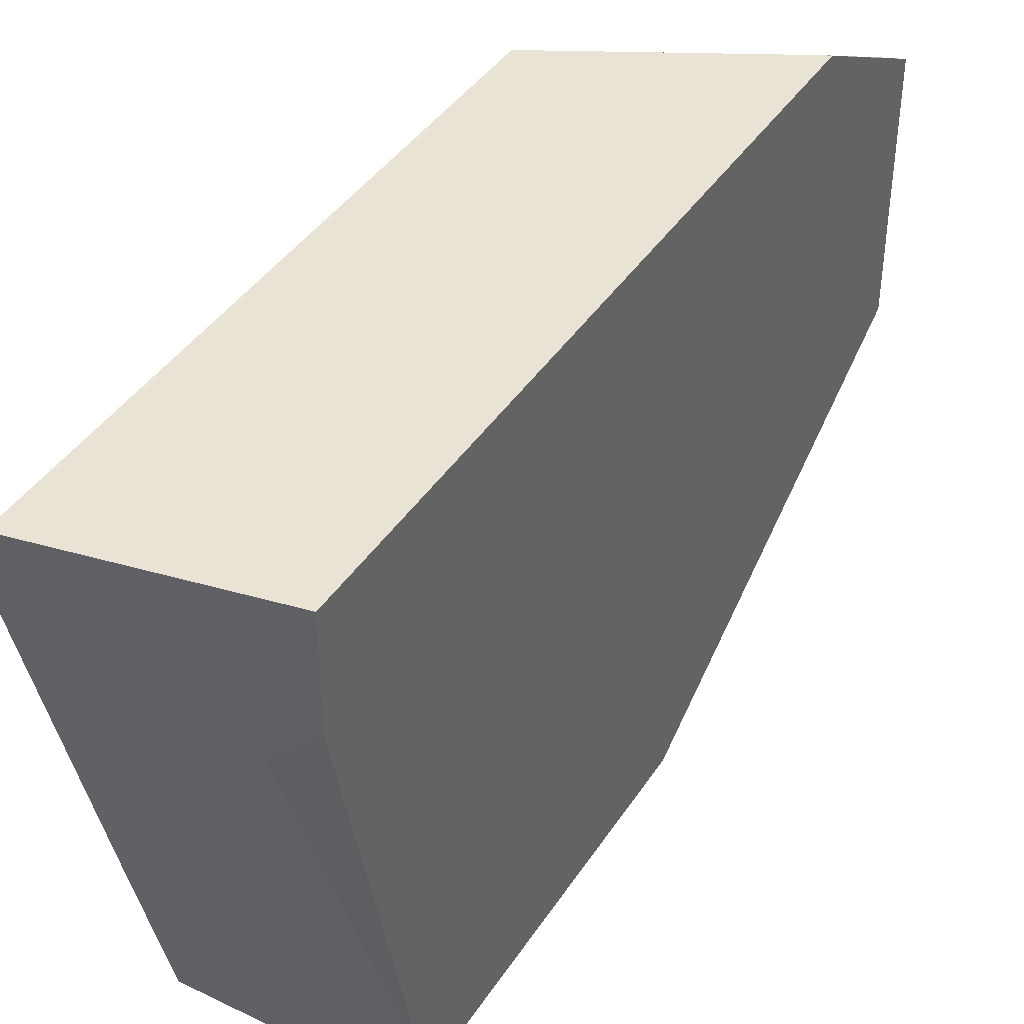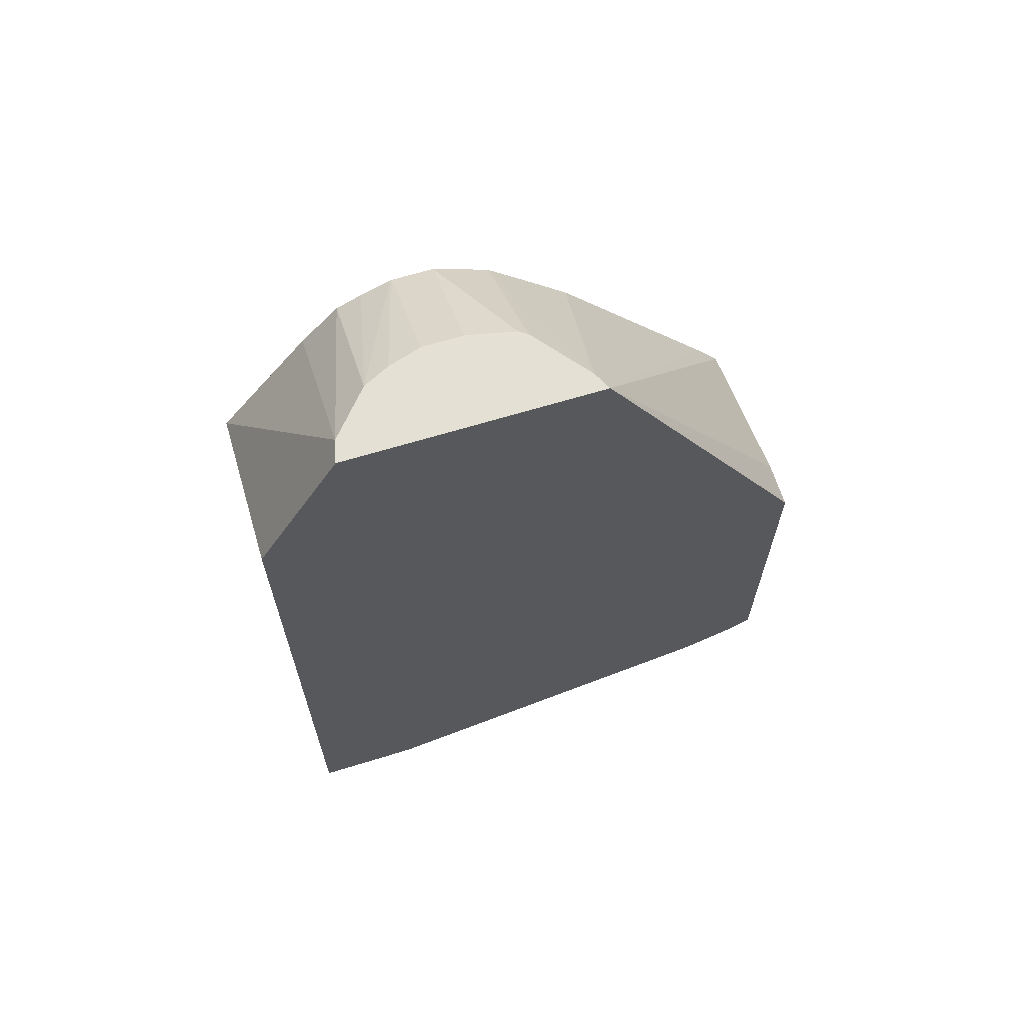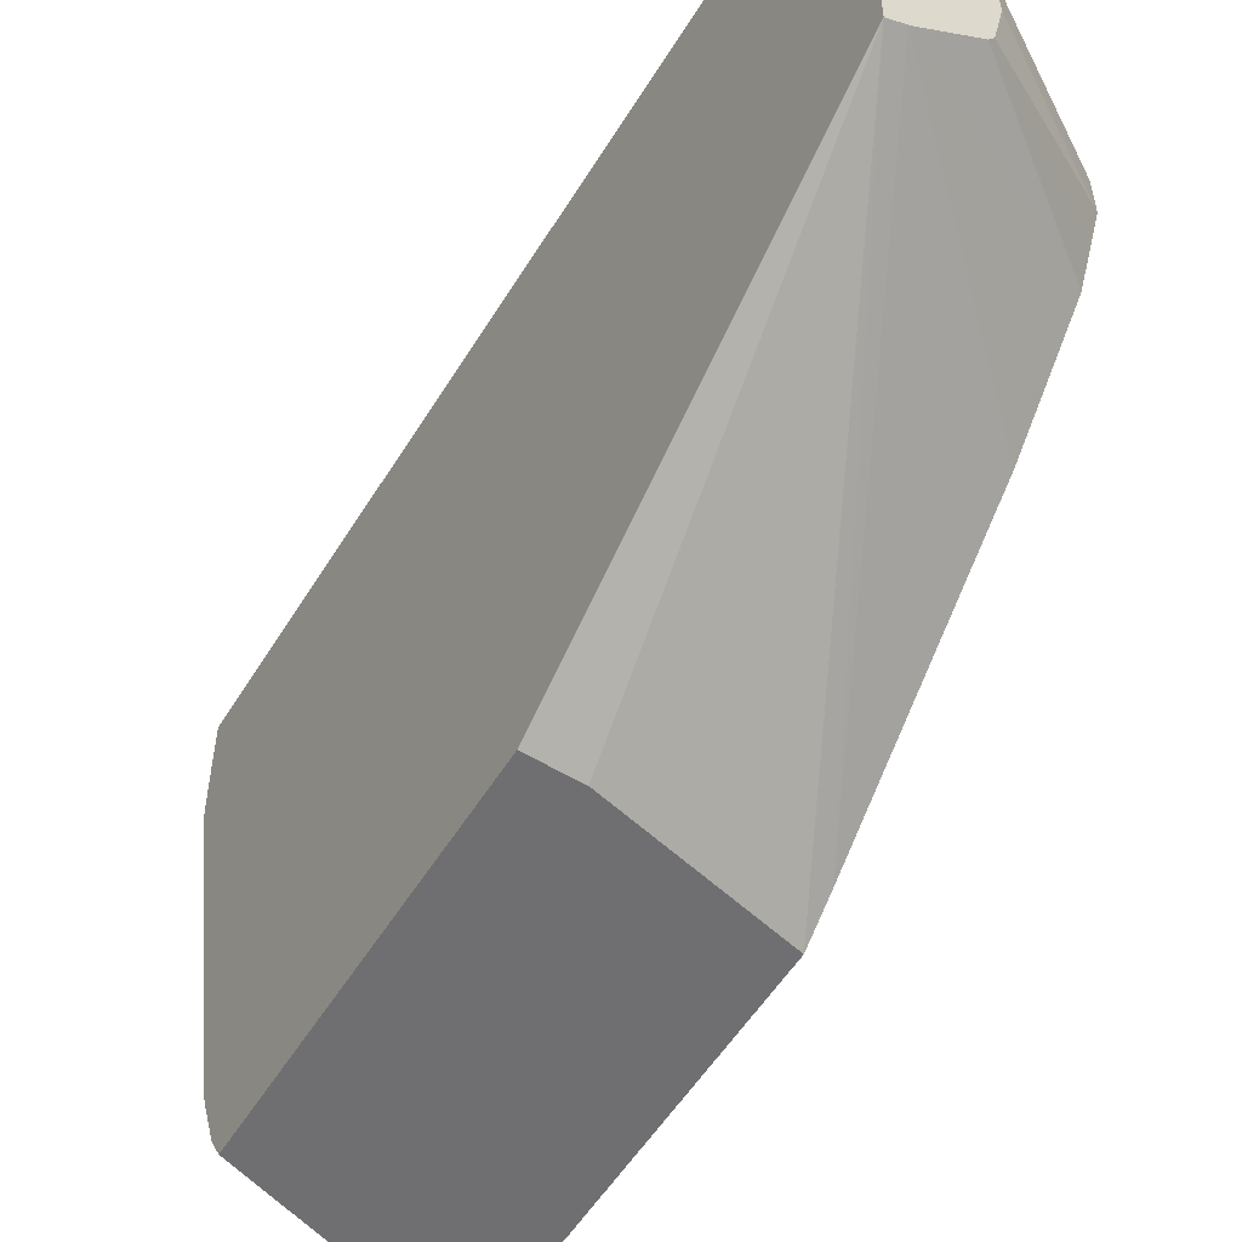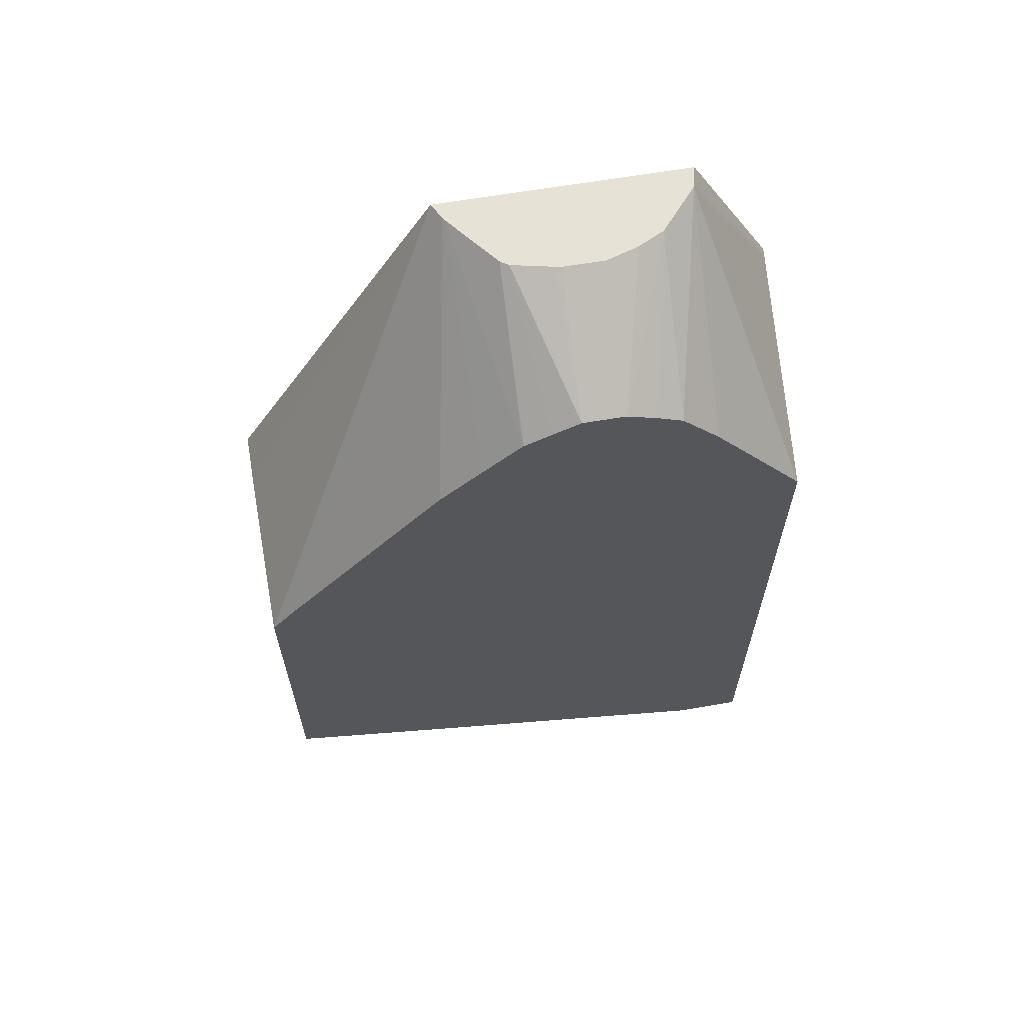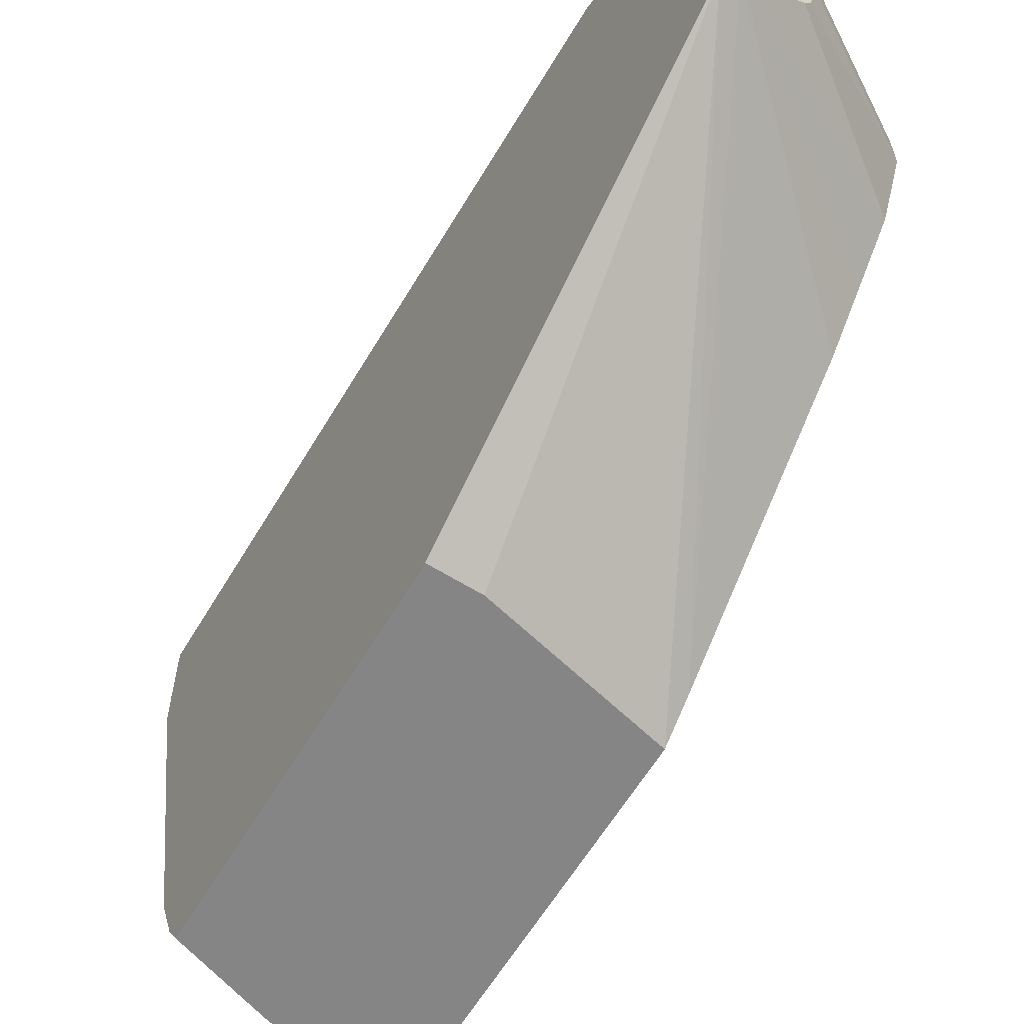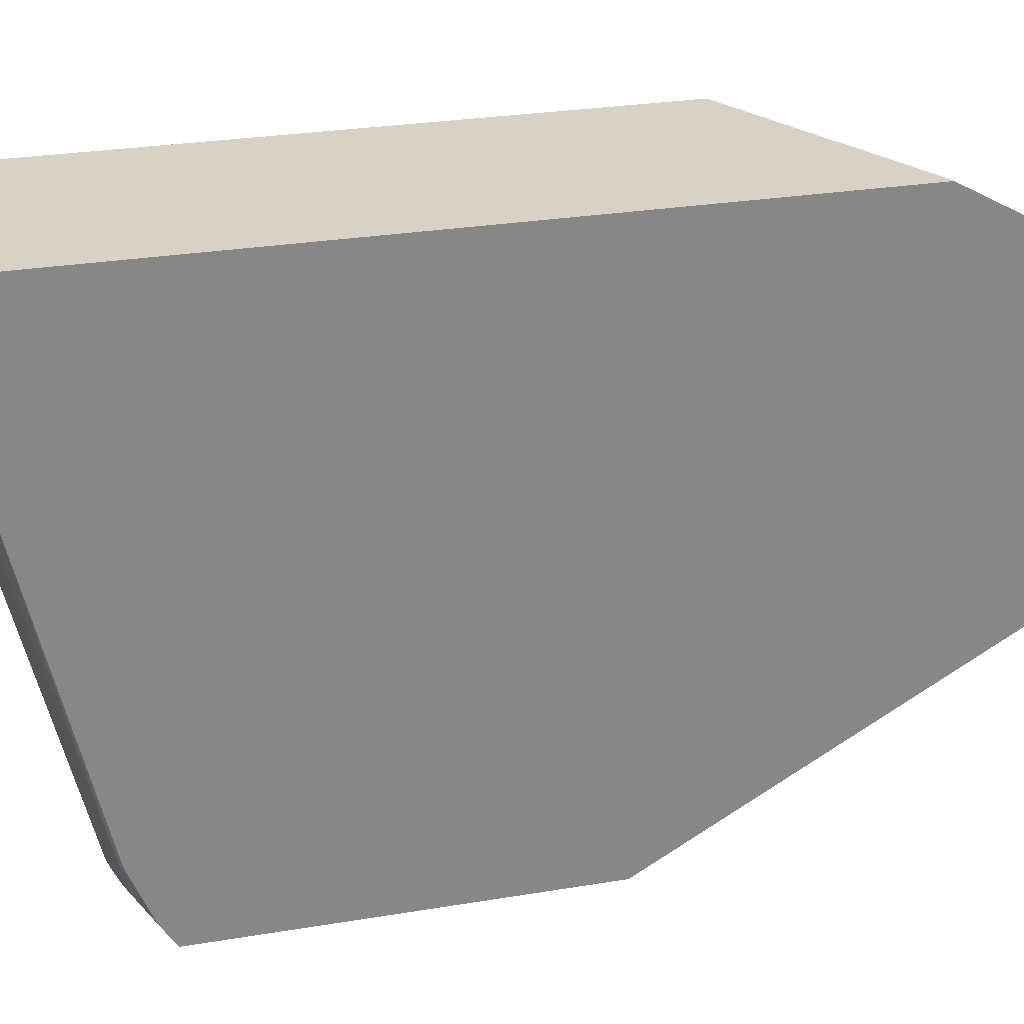
<metadata>
{"format":"obj","ext":"obj","renderer":"f3d","projection":"perspective","resolution":1024,"background":"white","views":[{"elev":41.3,"azim":-149.7,"up":"+Y"},{"elev":65.5,"azim":-107.1,"up":"+Z"},{"elev":-54.7,"azim":-31.1,"up":"+Y"},{"elev":63.2,"azim":80.1,"up":"+Z"},{"elev":-61.8,"azim":-30.8,"up":"+Y"},{"elev":27.6,"azim":-104.4,"up":"+Y"}]}
</metadata>
<code>
v -0.07083 -0.5995 -0.7081
v 0.001644 -0.5995 -0.7081
v -0.08293 -0.5995 -0.7057
v -0.177 -0.5311 -0.7081
v -0.1062 -0.4249 -0.7435
v -1.21e-06 -0.1771 -0.8144
v -0.03542 -0.4603 -0.7435
v 0.001644 -0.5995 -0.406
v 0.001644 -0.4603 -0.7435
v -0.1038 -0.5995 -0.7005
v -0.181 -0.5799 -0.6861
v -0.181 -0.5351 -0.7041
v -0.181 -0.5291 -0.7062
v -0.181 -0.2117 -0.7782
v -0.177 -0.2125 -0.7789
v -0.1416 -0.2479 -0.7789
v -0.181 -0.1771 -0.7789
v -1.21e-06 -0.1189 -0.8144
v 0.001644 -0.1771 -0.814
v 0.001644 -0.5783 -0.3777
v -0.181 -0.4098 -0.04013
v -0.1416 -0.5995 -0.3706
v -0.181 -0.5995 -0.674
v -0.181 -0.1189 -0.7789
v 0.001054 -0.1189 -0.8139
v 0.001644 -0.1189 -0.8136
v 0.001644 -0.4367 -0.2006
v -0.1668 -0.4026 -0.04013
v -0.181 -0.1926 -0.04013
v -0.181 -0.5995 -0.3696
v -0.181 -0.1189 -0.1731
v 0.001644 -0.1189 -0.2715
v 0.001644 -0.4003 -0.164
v -0.1637 -0.4005 -0.04013
v -0.1619 -0.1974 -0.04013
v -0.1754 -0.1189 -0.1754
v 0.001644 -0.2007 -0.1653
v 0.001644 -0.3664 -0.1302
v -0.1174 -0.3644 -0.04013
v -0.1239 -0.2302 -0.04013
v 0.001644 -0.2341 -0.1278
v 0.001644 -0.3653 -0.1294
v -0.1127 -0.3574 -0.04013
v 0.001644 -0.3429 -0.1181
v -0.1127 -0.2526 -0.04013
v 0.001644 -0.2814 -0.1067
v 0.001644 -0.256 -0.1171
v -0.105 -0.3228 -0.04013
v 0.001644 -0.3187 -0.1063
v -0.1039 -0.2809 -0.04013
v 0.001644 -0.2833 -0.1063
v -0.1039 -0.3163 -0.04013
f 21 28 34
f 21 34 39
f 21 39 43
f 21 43 48
f 21 52 50
f 21 50 45
f 21 45 40
f 20 28 21
f 21 48 52
f 20 27 28
f 18 25 19
f 18 26 25
f 18 32 26
f 18 36 32
f 18 31 36
f 18 24 31
f 49 50 52
f 11 13 12
f 11 14 13
f 11 17 14
f 11 24 17
f 11 31 24
f 19 25 26
f 21 40 35
f 32 36 35
f 21 30 22
f 11 29 31
f 49 51 50
f 48 49 52
f 45 51 46
f 45 50 51
f 43 49 48
f 43 44 49
f 40 47 41
f 40 46 47
f 40 45 46
f 21 35 29
f 39 44 43
f 38 42 39
f 35 41 37
f 35 40 41
f 34 38 39
f 33 38 34
f 32 35 37
f 29 36 31
f 29 35 36
f 27 34 28
f 27 33 34
f 39 42 44
f 11 21 29
f 2 33 27
f 11 23 30
f 2 51 49
f 2 46 51
f 2 47 46
f 2 41 47
f 2 37 41
f 2 32 37
f 2 26 32
f 2 19 26
f 2 9 19
f 1 9 2
f 1 7 9
f 1 6 7
f 1 5 6
f 1 4 5
f 1 3 4
f 1 10 3
f 1 23 10
f 1 22 30
f 1 8 22
f 1 2 8
f 11 30 21
f 2 49 44
f 2 44 42
f 1 30 23
f 2 38 33
f 2 42 38
f 10 23 11
f 8 21 22
f 6 9 7
f 6 19 9
f 6 18 19
f 6 24 18
f 6 17 24
f 6 14 17
f 6 15 14
f 6 16 15
f 8 20 21
f 4 16 5
f 5 16 6
f 2 20 8
f 4 10 11
f 4 11 12
f 3 10 4
f 4 13 14
f 4 14 15
f 4 15 16
f 4 12 13
f 2 27 20

</code>
